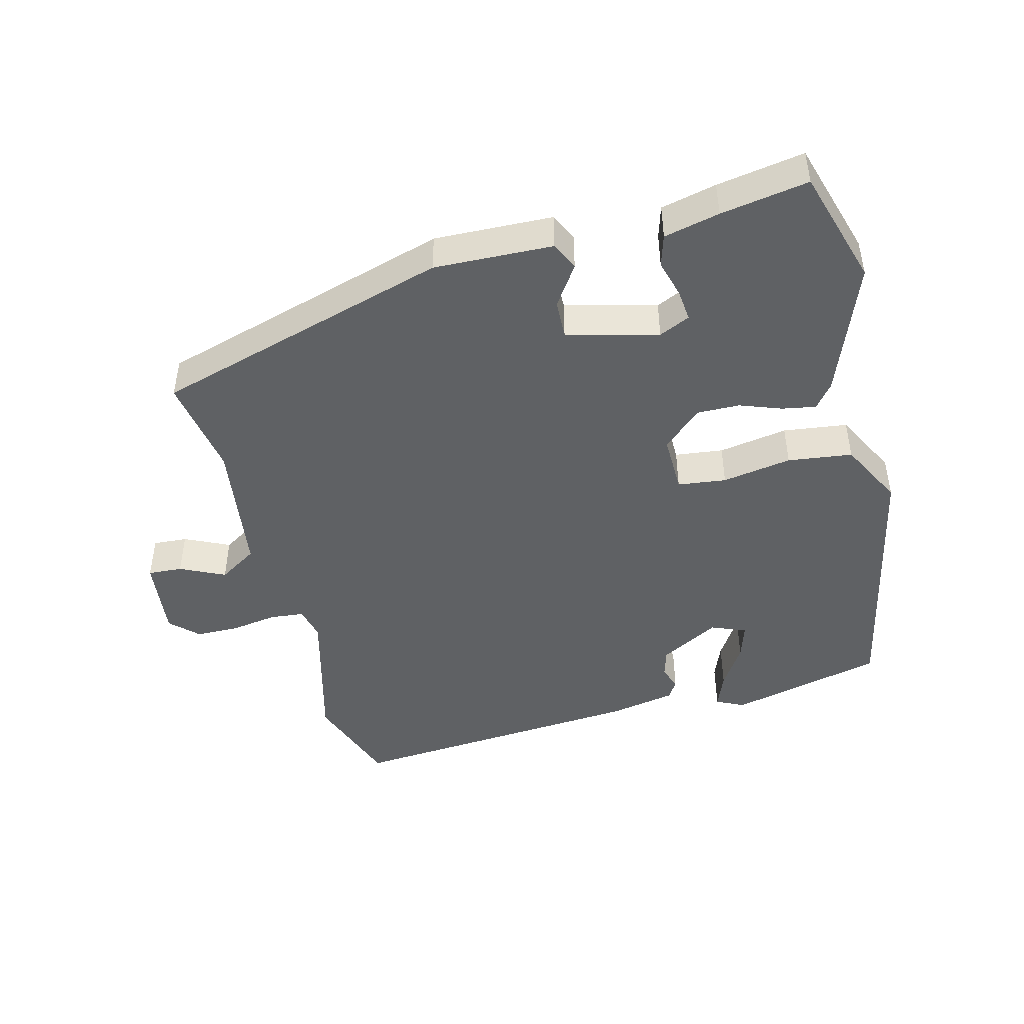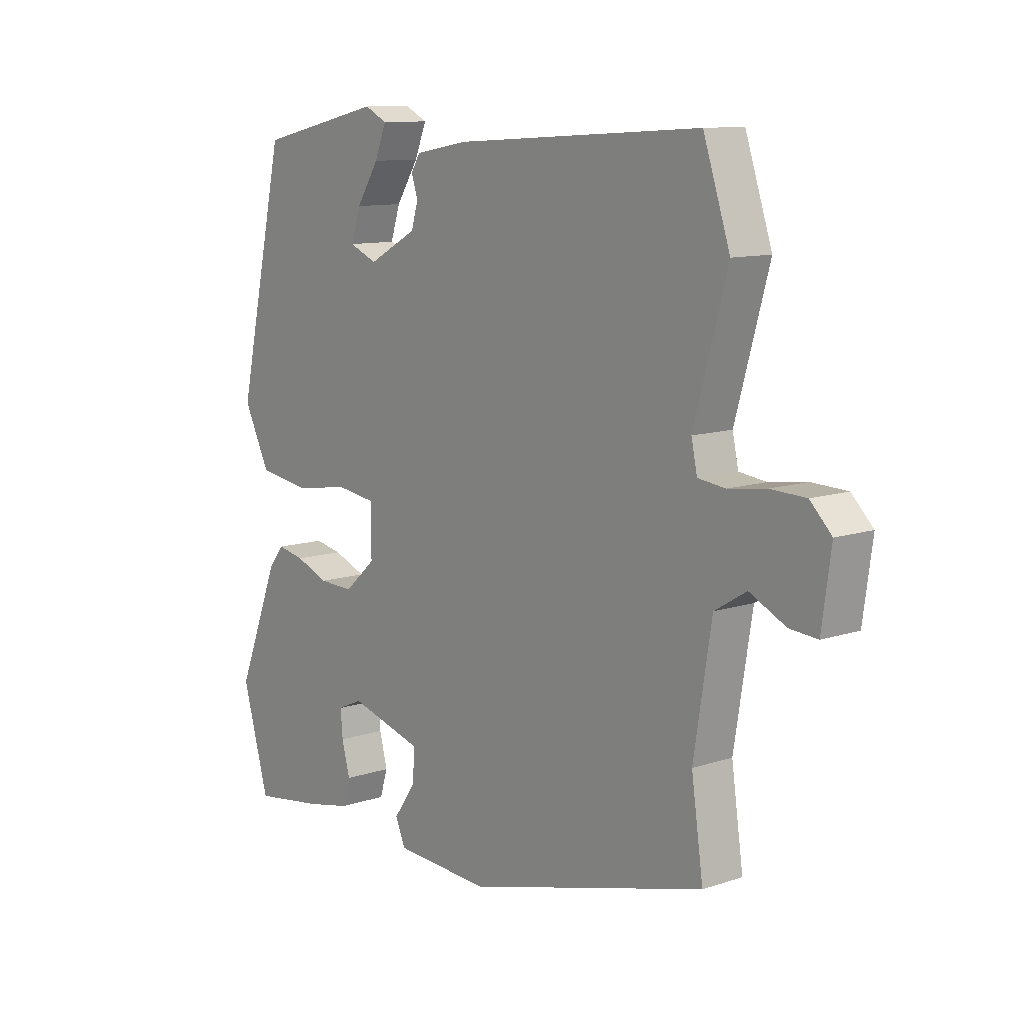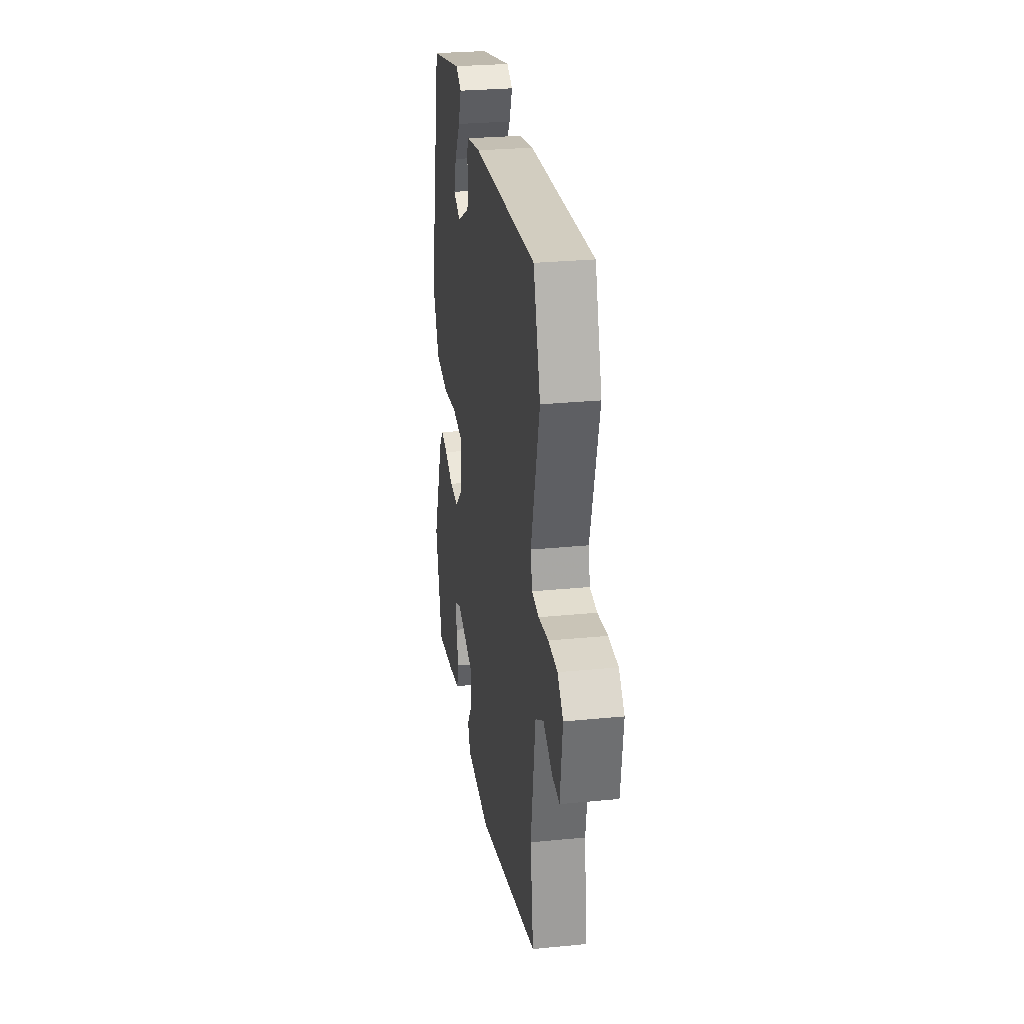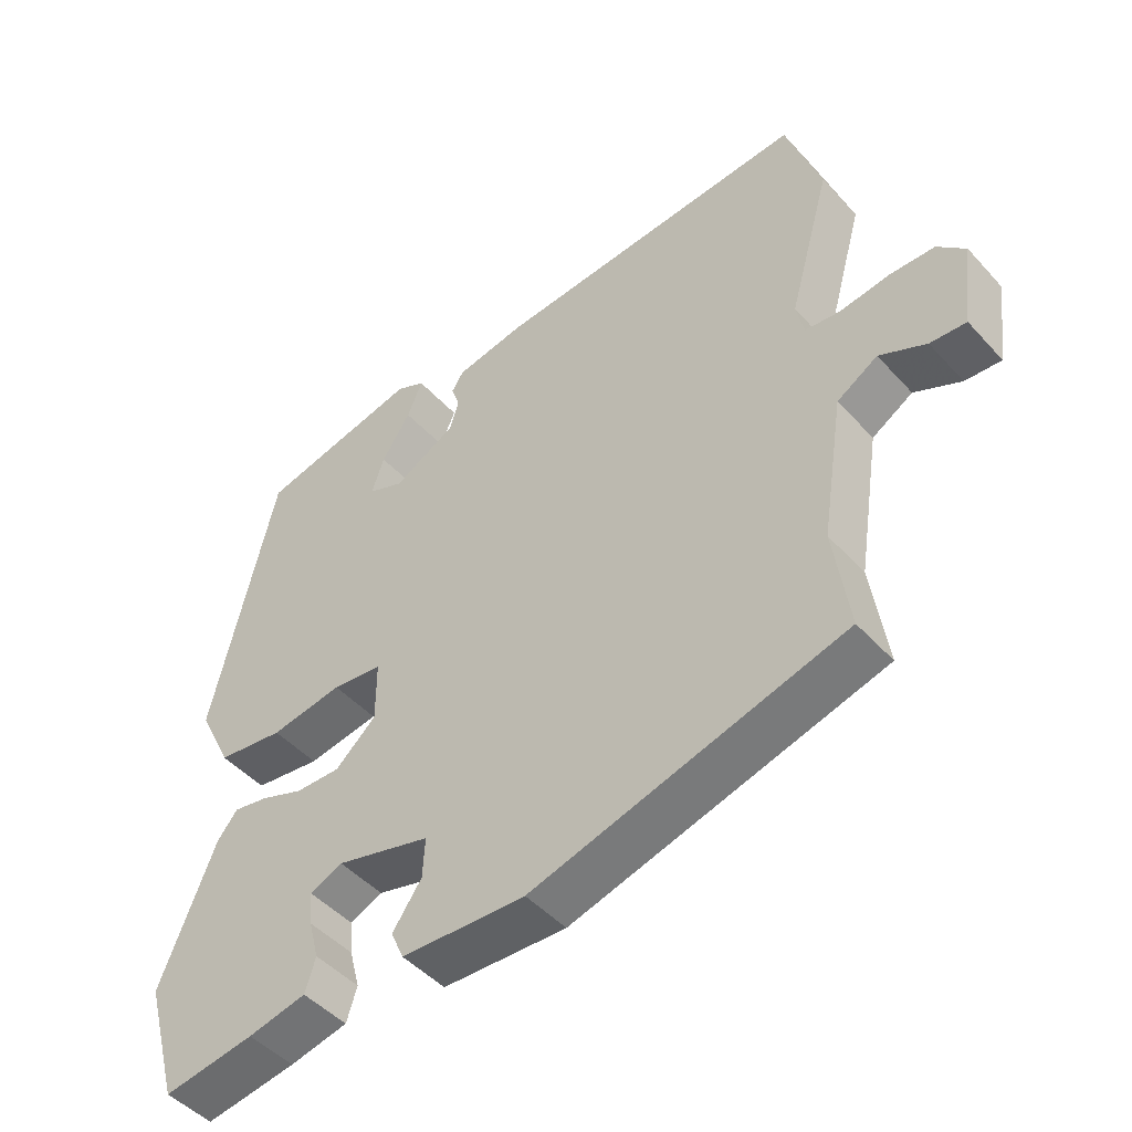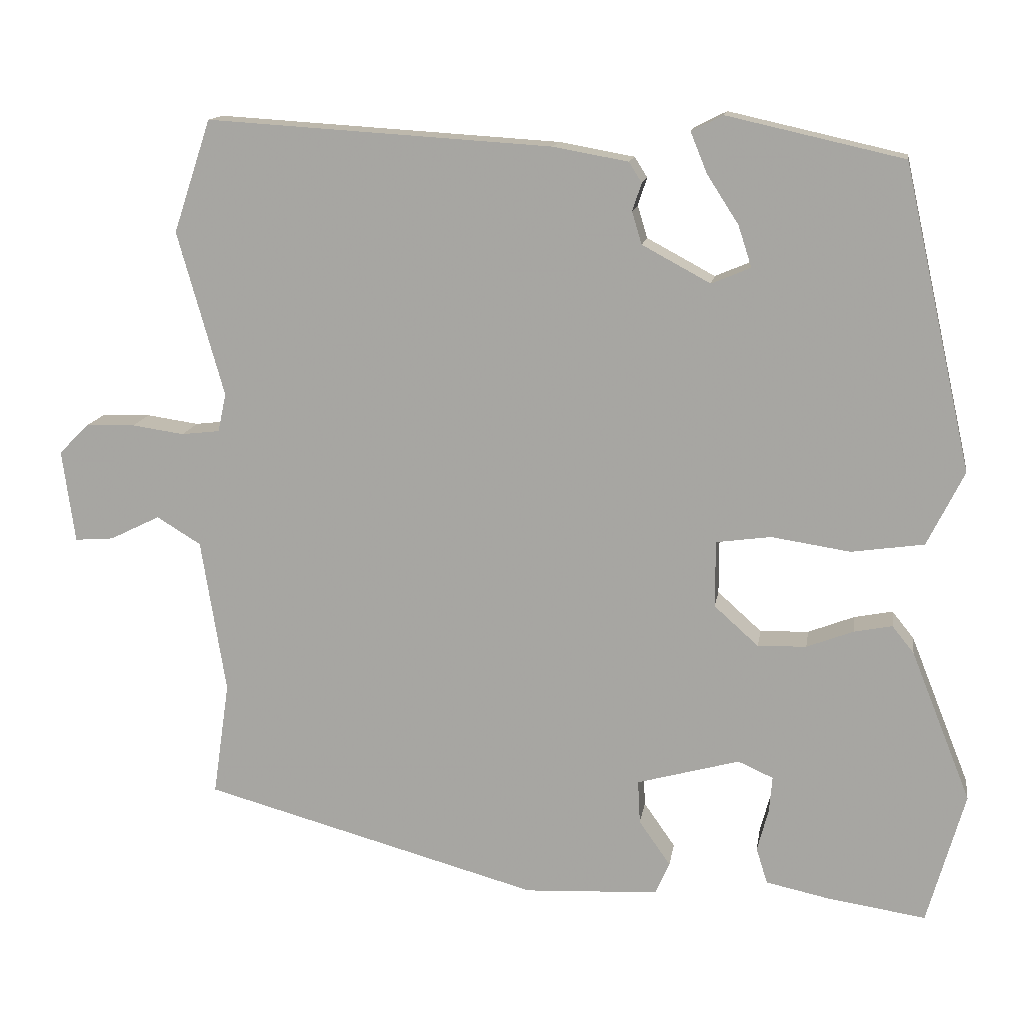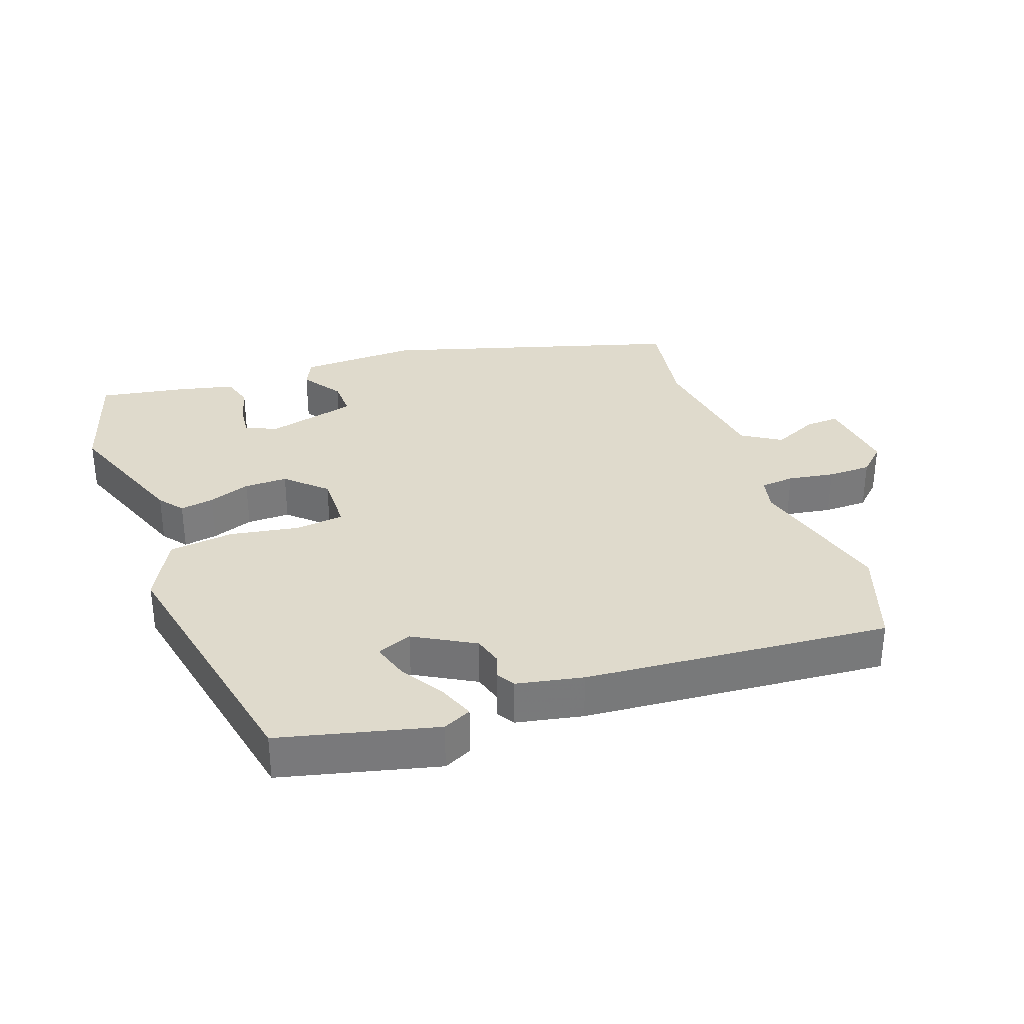
<metadata>
{"format":"obj","ext":"obj","renderer":"f3d","projection":"perspective","resolution":1024,"background":"white","views":[{"elev":-45.6,"azim":-164.7,"up":"+Y"},{"elev":11.0,"azim":50.9,"up":"+Z"},{"elev":28.1,"azim":81.6,"up":"+Z"},{"elev":-47.6,"azim":39.8,"up":"+Z"},{"elev":13.9,"azim":-171.0,"up":"+Z"},{"elev":32.5,"azim":-18.6,"up":"+Y"}]}
</metadata>
<code>
v 0.513 0.07 -0.421
v 0.063 0.07 -0.545
v -0.116 0.07 -0.536
v -0.135 0.07 -0.493
v -0.093 0.07 -0.433
v -0.09 0.07 -0.375
v -0.227 0.07 -0.337
v -0.274 0.07 -0.358
v -0.27 0.07 -0.406
v -0.255 0.07 -0.463
v -0.27 0.07 -0.511
v -0.354 0.07 -0.529
v -0.486 0.07 -0.549
v -0.536 0.07 -0.372
v -0.456 0.07 -0.171
v -0.427 0.07 -0.135
v -0.376 0.07 -0.145
v -0.314 0.07 -0.169
v -0.249 0.07 -0.171
v -0.19 0.07 -0.118
v -0.19 0.07 -0.029
v -0.263 0.07 -0.019
v -0.368 0.07 -0.035
v -0.465 0.07 -0.021
v -0.514 0.07 0.078
v -0.423 0.07 0.482
v -0.188 0.07 0.535
v -0.146 0.07 0.514
v -0.168 0.07 0.46
v -0.21 0.07 0.395
v -0.228 0.07 0.34
v -0.176 0.07 0.318
v -0.085 0.07 0.367
v -0.072 0.07 0.41
v -0.084 0.07 0.447
v -0.067 0.07 0.474
v 0.033 0.07 0.492
v 0.493 0.07 0.521
v 0.543 0.07 0.371
v 0.481 0.07 0.151
v 0.492 0.07 0.1
v 0.543 0.07 0.094
v 0.613 0.07 0.104
v 0.679 0.07 0.102
v 0.719 0.07 0.062
v 0.702 0.07 -0.062
v 0.65 0.07 -0.058
v 0.583 0.07 -0.025
v 0.524 0.07 -0.061
v 0.491 0.07 -0.268
v 0.513 0 -0.421
v 0.063 0 -0.545
v -0.116 0 -0.536
v -0.135 0 -0.493
v -0.093 0 -0.433
v -0.09 0 -0.375
v -0.227 0 -0.337
v -0.274 0 -0.358
v -0.27 0 -0.406
v -0.255 0 -0.463
v -0.27 0 -0.511
v -0.354 0 -0.529
v -0.486 0 -0.549
v -0.536 0 -0.372
v -0.456 0 -0.171
v -0.427 0 -0.135
v -0.376 0 -0.145
v -0.314 0 -0.169
v -0.249 0 -0.171
v -0.19 0 -0.118
v -0.19 0 -0.029
v -0.263 0 -0.019
v -0.368 0 -0.035
v -0.465 0 -0.021
v -0.514 0 0.078
v -0.423 0 0.482
v -0.188 0 0.535
v -0.146 0 0.514
v -0.168 0 0.46
v -0.21 0 0.395
v -0.228 0 0.34
v -0.176 0 0.318
v -0.085 0 0.367
v -0.072 0 0.41
v -0.084 0 0.447
v -0.067 0 0.474
v 0.033 0 0.492
v 0.493 0 0.521
v 0.543 0 0.371
v 0.481 0 0.151
v 0.492 0 0.1
v 0.543 0 0.094
v 0.613 0 0.104
v 0.679 0 0.102
v 0.719 0 0.062
v 0.702 0 -0.062
v 0.65 0 -0.058
v 0.583 0 -0.025
v 0.524 0 -0.061
v 0.491 0 -0.268
f 46 47 48
f 45 46 48
f 44 45 48
f 43 44 48
f 42 43 48
f 41 42 48 49
f 40 41 49 50
f 38 39 40
f 37 38 40
f 36 37 40
f 35 36 40
f 34 35 40
f 33 34 40 50
f 28 29 30
f 27 28 30
f 26 27 30
f 25 26 30
f 25 30 31
f 25 31 32
f 24 25 32
f 23 24 32
f 22 23 32
f 16 17 18
f 15 16 18
f 14 15 18
f 13 14 18
f 12 13 18
f 11 12 18
f 9 10 11
f 8 9 11 18
f 7 8 18 19
f 3 4 5
f 2 3 5
f 1 2 5
f 50 1 5
f 50 5 6
f 21 22 32 33
f 33 50 6
f 21 33 6
f 20 21 6
f 6 7 19 20
f 98 97 96
f 98 96 95
f 98 95 94
f 98 94 93
f 98 93 92
f 99 98 92 91
f 100 99 91 90
f 90 89 88
f 90 88 87
f 90 87 86
f 90 86 85
f 90 85 84
f 100 90 84 83
f 80 79 78
f 80 78 77
f 80 77 76
f 80 76 75
f 81 80 75
f 82 81 75
f 82 75 74
f 82 74 73
f 82 73 72
f 68 67 66
f 68 66 65
f 68 65 64
f 68 64 63
f 68 63 62
f 68 62 61
f 61 60 59
f 68 61 59 58
f 69 68 58 57
f 55 54 53
f 55 53 52
f 55 52 51
f 55 51 100
f 56 55 100
f 83 82 72 71
f 56 100 83
f 56 83 71
f 56 71 70
f 70 69 57 56
f 1 51 52 2
f 2 52 53 3
f 3 53 54 4
f 4 54 55 5
f 5 55 56 6
f 6 56 57 7
f 7 57 58 8
f 8 58 59 9
f 9 59 60 10
f 10 60 61 11
f 11 61 62 12
f 12 62 63 13
f 13 63 64 14
f 14 64 65 15
f 15 65 66 16
f 16 66 67 17
f 17 67 68 18
f 18 68 69 19
f 19 69 70 20
f 20 70 71 21
f 21 71 72 22
f 22 72 73 23
f 23 73 74 24
f 24 74 75 25
f 25 75 76 26
f 26 76 77 27
f 27 77 78 28
f 28 78 79 29
f 29 79 80 30
f 30 80 81 31
f 31 81 82 32
f 32 82 83 33
f 33 83 84 34
f 34 84 85 35
f 35 85 86 36
f 36 86 87 37
f 37 87 88 38
f 38 88 89 39
f 39 89 90 40
f 40 90 91 41
f 41 91 92 42
f 42 92 93 43
f 43 93 94 44
f 44 94 95 45
f 45 95 96 46
f 46 96 97 47
f 47 97 98 48
f 48 98 99 49
f 49 99 100 50
f 50 100 51 1

</code>
